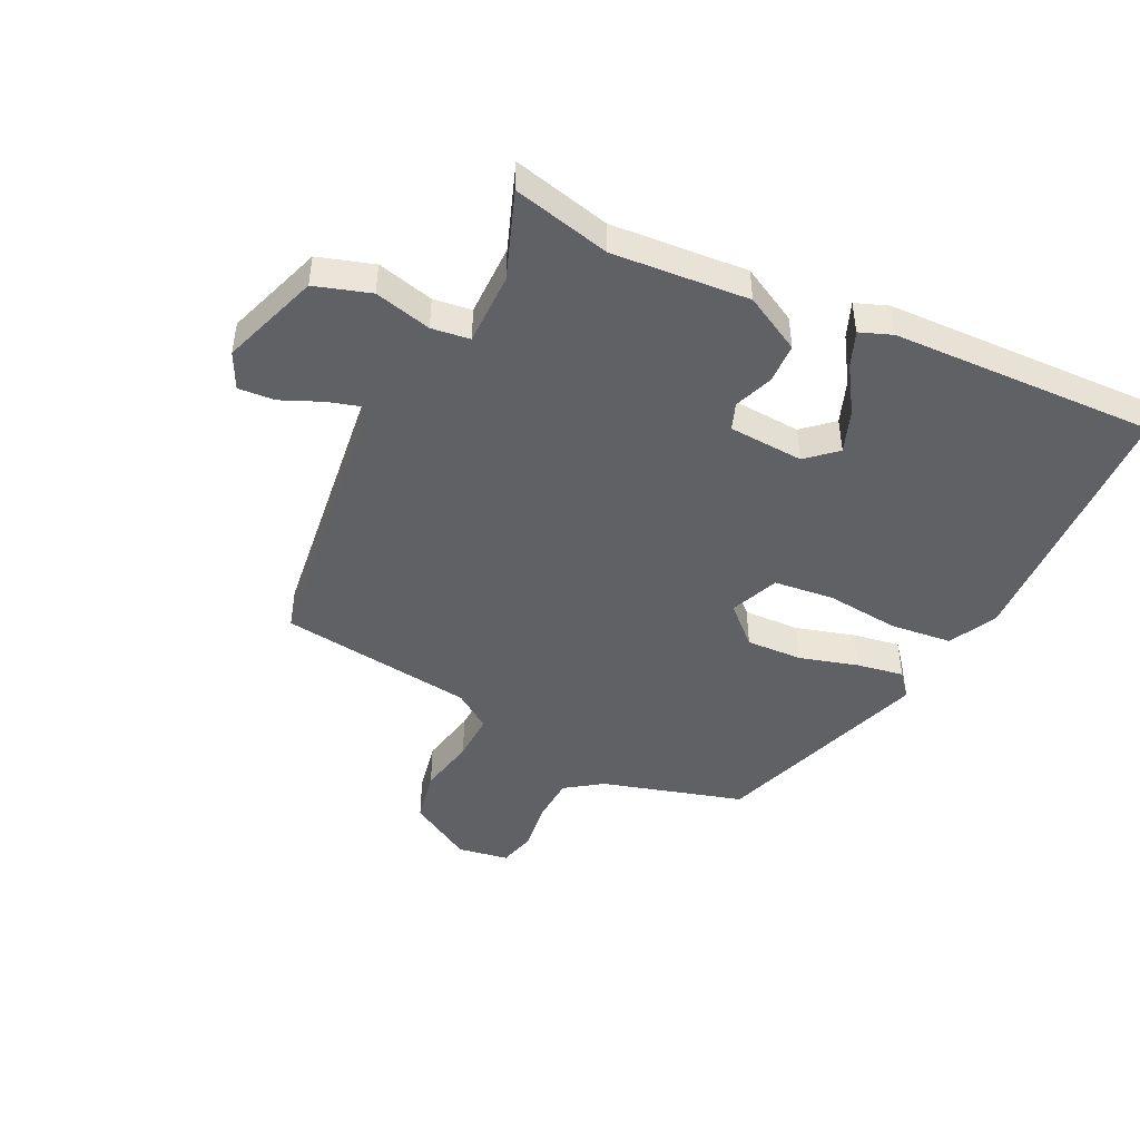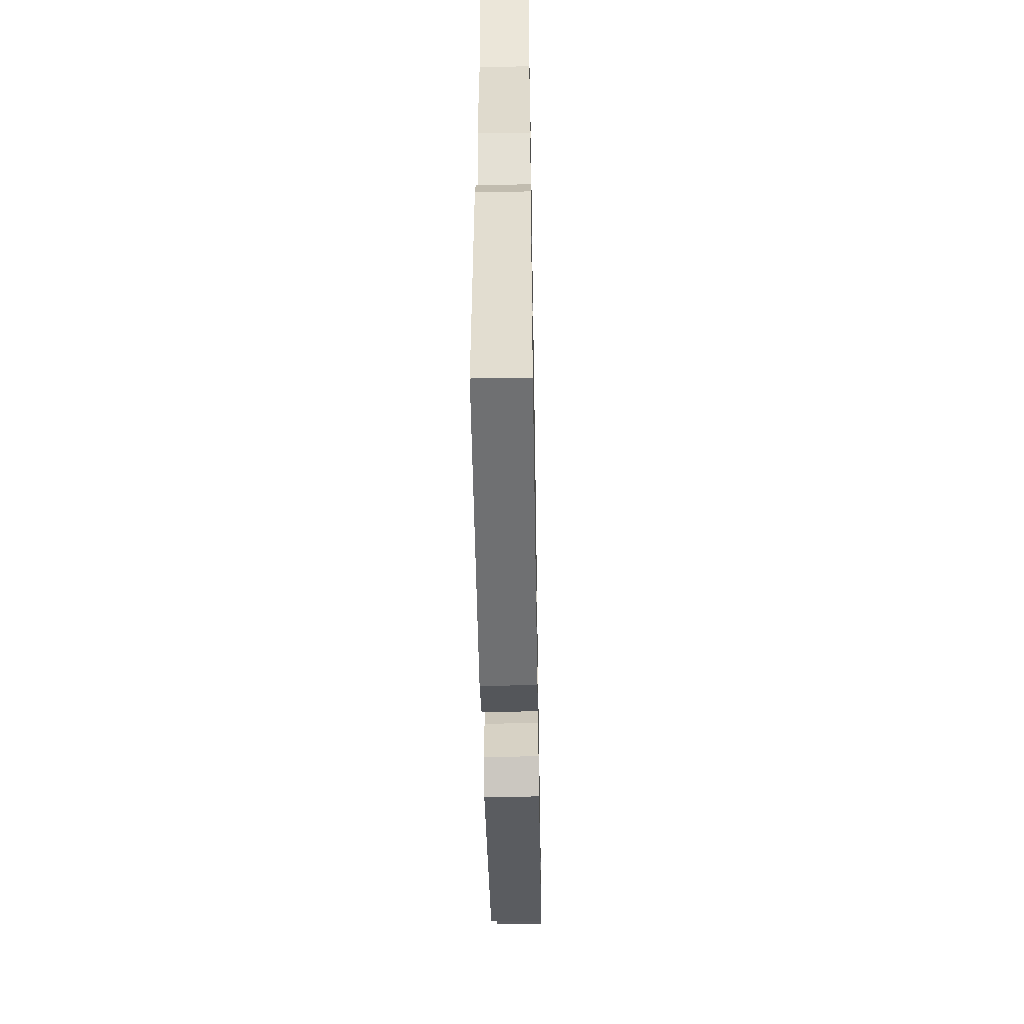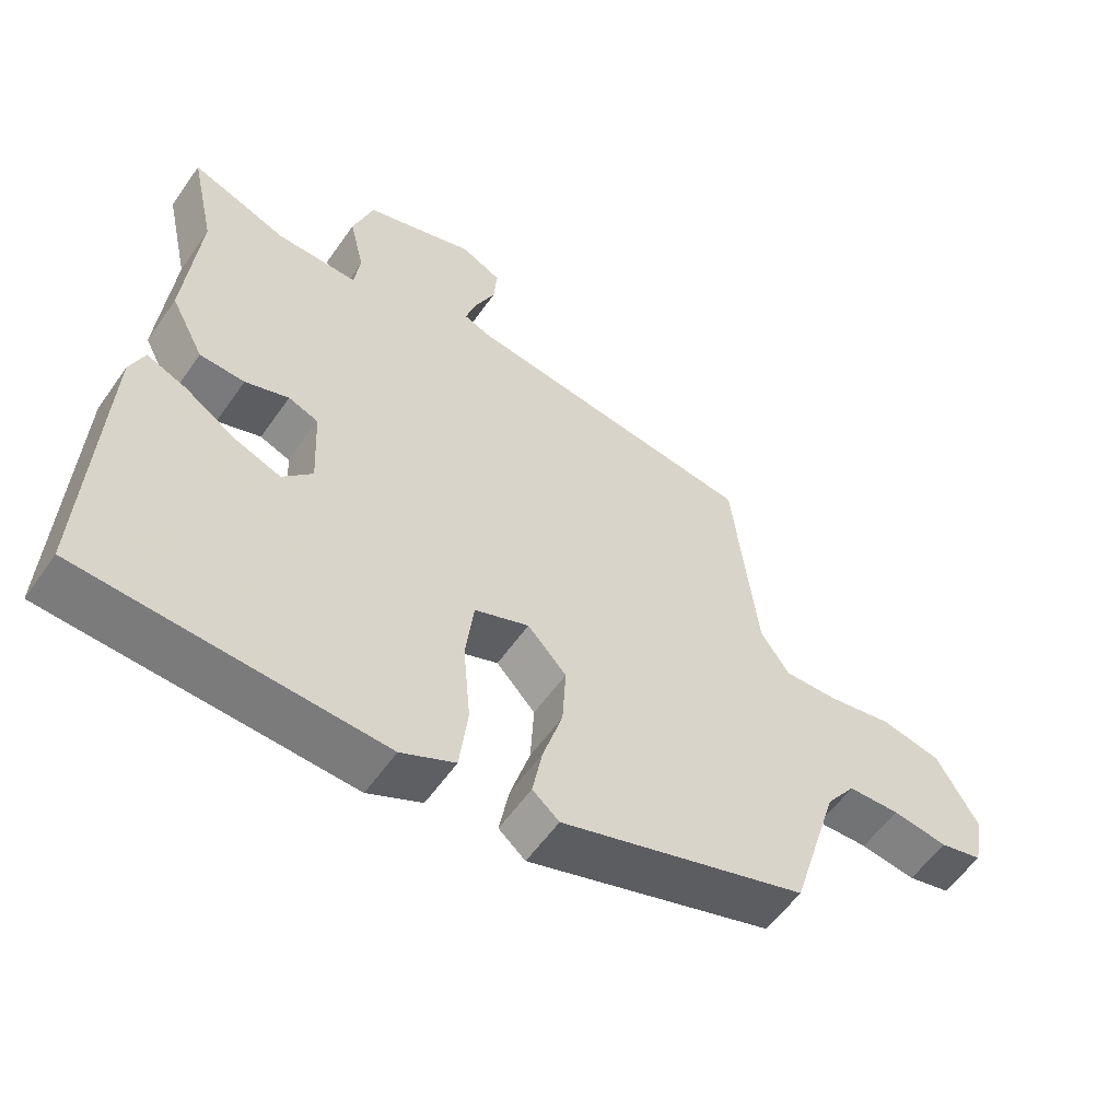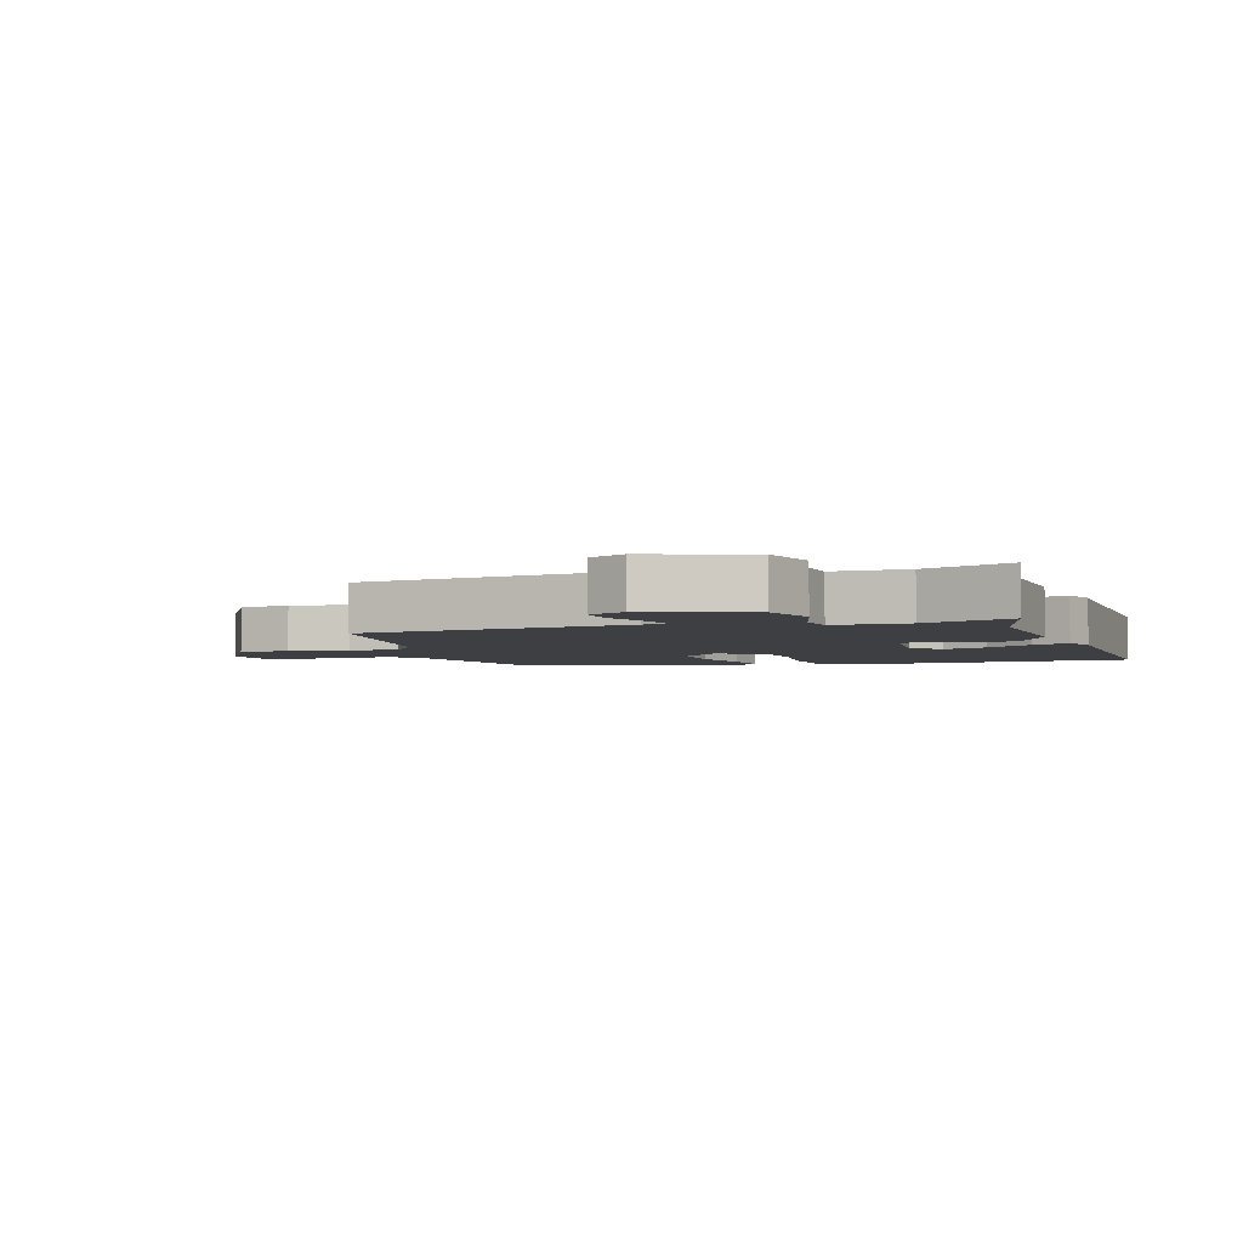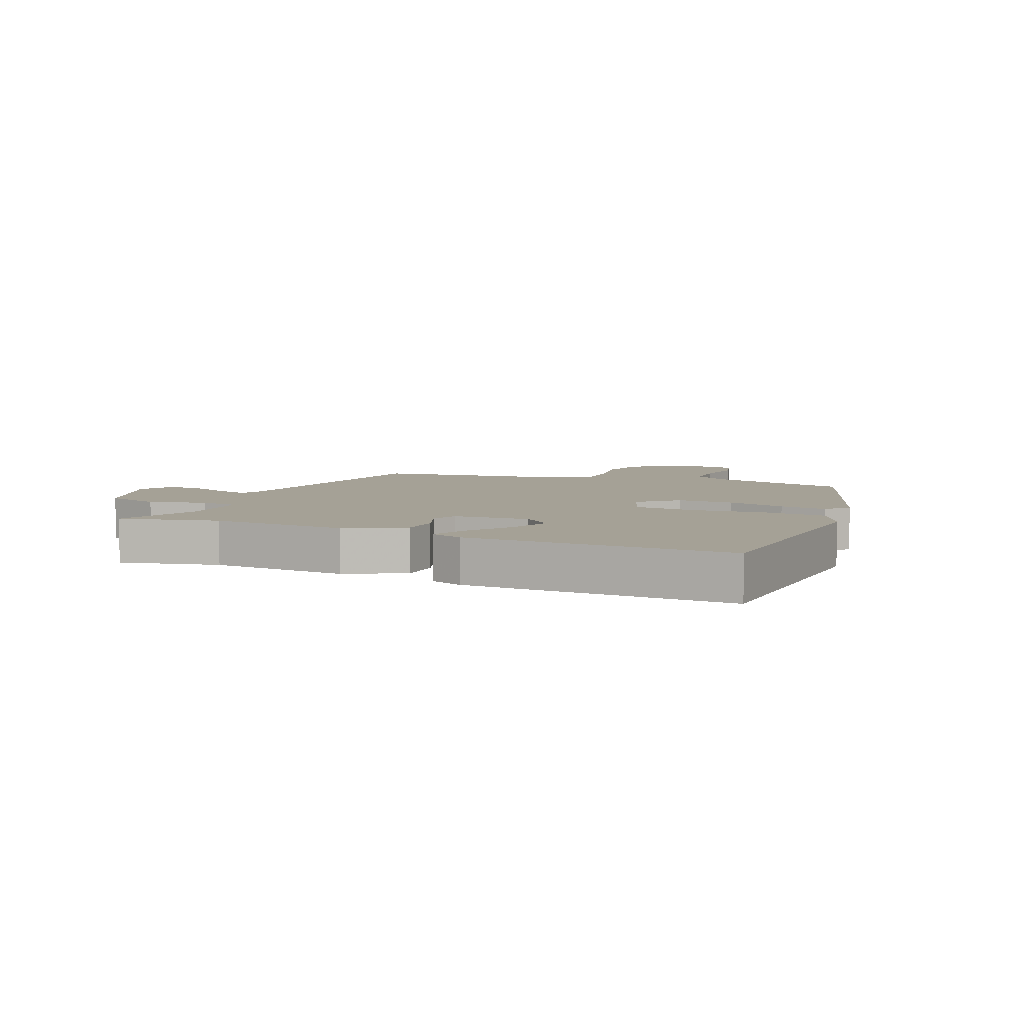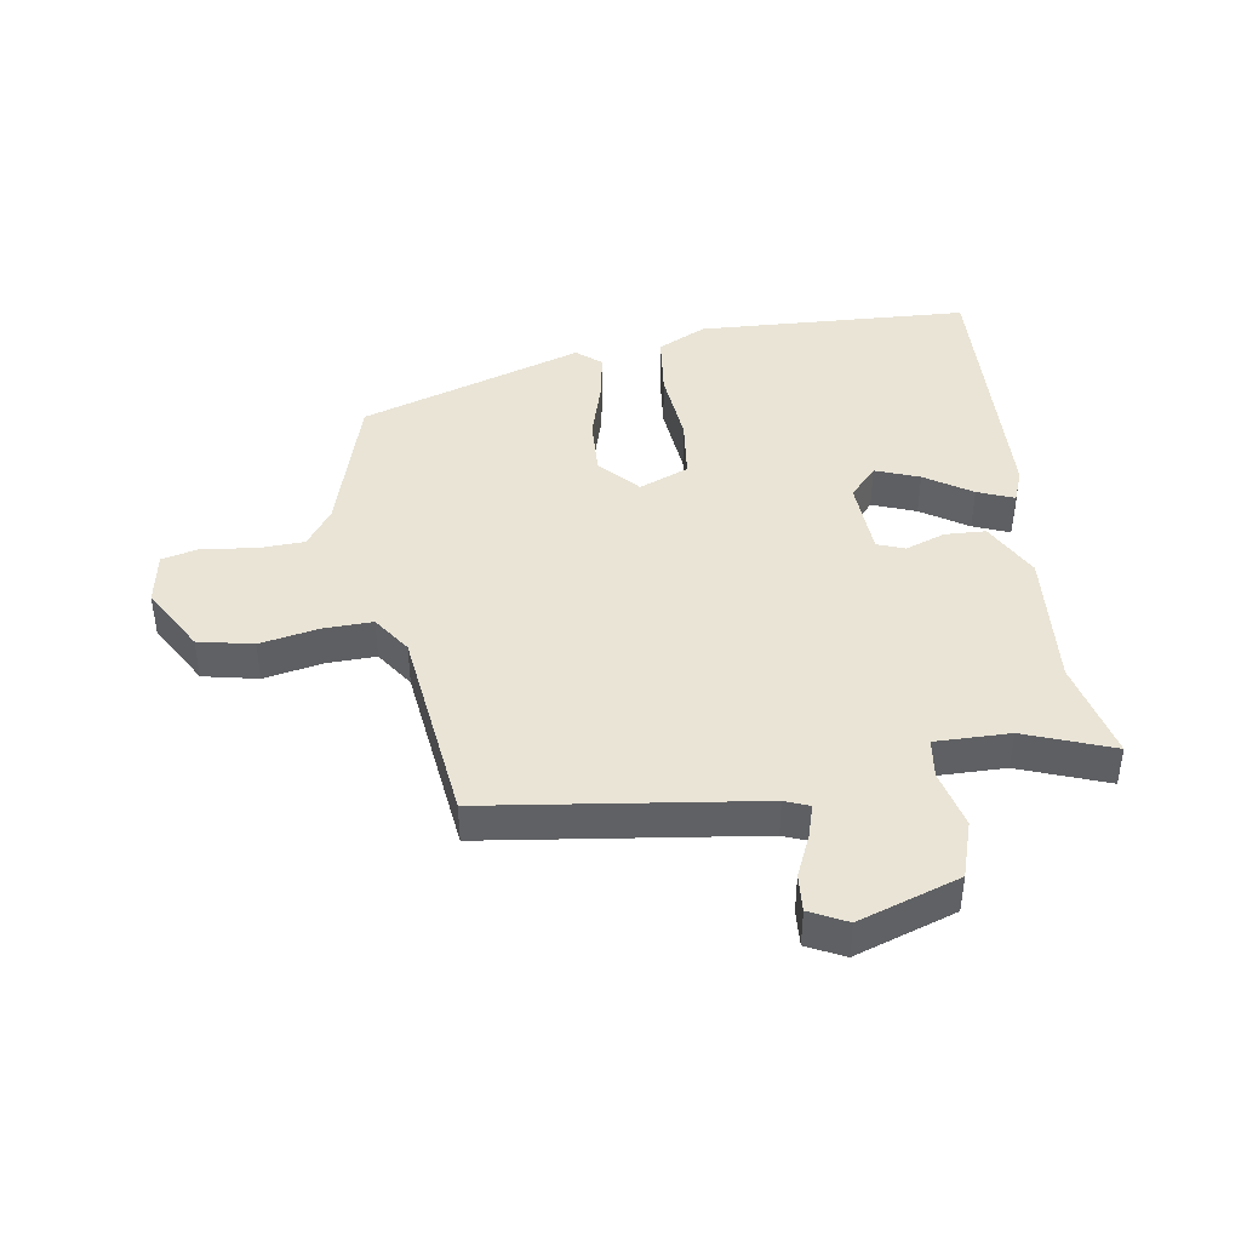
<metadata>
{"format":"obj","ext":"obj","renderer":"f3d","projection":"perspective","resolution":1024,"background":"white","views":[{"elev":-46.3,"azim":63.3,"up":"+Y"},{"elev":-51.9,"azim":91.0,"up":"+Z"},{"elev":-57.0,"azim":145.4,"up":"+Z"},{"elev":-3.9,"azim":16.5,"up":"+Y"},{"elev":6.0,"azim":112.7,"up":"+Y"},{"elev":42.7,"azim":-9.1,"up":"+Y"}]}
</metadata>
<code>
v 0.503 0.07 0.514
v 0.467 0.07 0.353
v 0.487 0.07 0.129
v 0.438 0.07 0.035
v 0.372 0.07 0.032
v 0.308 0.07 0.055
v 0.264 0.07 0.038
v 0.258 0.07 -0.086
v 0.302 0.07 -0.134
v 0.372 0.07 -0.107
v 0.446 0.07 -0.058
v 0.504 0.07 -0.034
v 0.525 0.07 -0.087
v 0.545 0.07 -0.522
v 0.107 0.07 -0.545
v 0.028 0.07 -0.506
v 0.016 0.07 -0.404
v 0.027 0.07 -0.283
v 0.015 0.07 -0.184
v -0.065 0.07 -0.152
v -0.122 0.07 -0.214
v -0.117 0.07 -0.307
v -0.088 0.07 -0.403
v -0.074 0.07 -0.48
v -0.113 0.07 -0.513
v -0.473 0.07 -0.396
v -0.543 0.07 -0.164
v -0.586 0.07 -0.104
v -0.662 0.07 -0.101
v -0.743 0.07 -0.113
v -0.805 0.07 -0.098
v -0.82 0.07 -0.014
v -0.76 0.07 0.092
v -0.672 0.07 0.111
v -0.577 0.07 0.093
v -0.498 0.07 0.091
v -0.456 0.07 0.153
v -0.419 0.07 0.475
v 0.015 0.07 0.535
v 0.054 0.07 0.551
v 0.038 0.07 0.603
v 0.008 0.07 0.67
v 0.003 0.07 0.73
v 0.062 0.07 0.76
v 0.225 0.07 0.706
v 0.255 0.07 0.615
v 0.233 0.07 0.521
v 0.242 0.07 0.458
v 0.362 0.07 0.46
v 0.503 0 0.514
v 0.467 0 0.353
v 0.487 0 0.129
v 0.438 0 0.035
v 0.372 0 0.032
v 0.308 0 0.055
v 0.264 0 0.038
v 0.258 0 -0.086
v 0.302 0 -0.134
v 0.372 0 -0.107
v 0.446 0 -0.058
v 0.504 0 -0.034
v 0.525 0 -0.087
v 0.545 0 -0.522
v 0.107 0 -0.545
v 0.028 0 -0.506
v 0.016 0 -0.404
v 0.027 0 -0.283
v 0.015 0 -0.184
v -0.065 0 -0.152
v -0.122 0 -0.214
v -0.117 0 -0.307
v -0.088 0 -0.403
v -0.074 0 -0.48
v -0.113 0 -0.513
v -0.473 0 -0.396
v -0.543 0 -0.164
v -0.586 0 -0.104
v -0.662 0 -0.101
v -0.743 0 -0.113
v -0.805 0 -0.098
v -0.82 0 -0.014
v -0.76 0 0.092
v -0.672 0 0.111
v -0.577 0 0.093
v -0.498 0 0.091
v -0.456 0 0.153
v -0.419 0 0.475
v 0.015 0 0.535
v 0.054 0 0.551
v 0.038 0 0.603
v 0.008 0 0.67
v 0.003 0 0.73
v 0.062 0 0.76
v 0.225 0 0.706
v 0.255 0 0.615
v 0.233 0 0.521
v 0.242 0 0.458
v 0.362 0 0.46
f 44 45 46 47
f 44 47 48
f 41 42 43 44
f 40 41 44 48
f 39 40 48
f 37 38 39 48
f 36 37 48 49
f 32 33 34 35
f 32 35 36
f 29 30 31 32
f 28 29 32 36
f 27 28 36 49
f 22 23 24 25
f 21 22 25 26
f 20 21 26 27
f 15 16 17 18
f 15 18 19
f 14 15 19
f 10 11 12 13
f 9 10 13 14
f 8 9 14 19
f 3 4 5 6
f 2 3 6 7
f 1 2 7
f 20 27 49 1
f 7 8 19 20
f 1 7 20
f 96 95 94 93
f 97 96 93
f 93 92 91 90
f 97 93 90 89
f 97 89 88
f 97 88 87 86
f 98 97 86 85
f 84 83 82 81
f 85 84 81
f 81 80 79 78
f 85 81 78 77
f 98 85 77 76
f 74 73 72 71
f 75 74 71 70
f 76 75 70 69
f 67 66 65 64
f 68 67 64
f 68 64 63
f 62 61 60 59
f 63 62 59 58
f 68 63 58 57
f 55 54 53 52
f 56 55 52 51
f 56 51 50
f 50 98 76 69
f 69 68 57 56
f 69 56 50
f 1 50 51 2
f 2 51 52 3
f 3 52 53 4
f 4 53 54 5
f 5 54 55 6
f 6 55 56 7
f 7 56 57 8
f 8 57 58 9
f 9 58 59 10
f 10 59 60 11
f 11 60 61 12
f 12 61 62 13
f 13 62 63 14
f 14 63 64 15
f 15 64 65 16
f 16 65 66 17
f 17 66 67 18
f 18 67 68 19
f 19 68 69 20
f 20 69 70 21
f 21 70 71 22
f 22 71 72 23
f 23 72 73 24
f 24 73 74 25
f 25 74 75 26
f 26 75 76 27
f 27 76 77 28
f 28 77 78 29
f 29 78 79 30
f 30 79 80 31
f 31 80 81 32
f 32 81 82 33
f 33 82 83 34
f 34 83 84 35
f 35 84 85 36
f 36 85 86 37
f 37 86 87 38
f 38 87 88 39
f 39 88 89 40
f 40 89 90 41
f 41 90 91 42
f 42 91 92 43
f 43 92 93 44
f 44 93 94 45
f 45 94 95 46
f 46 95 96 47
f 47 96 97 48
f 48 97 98 49
f 49 98 50 1

</code>
